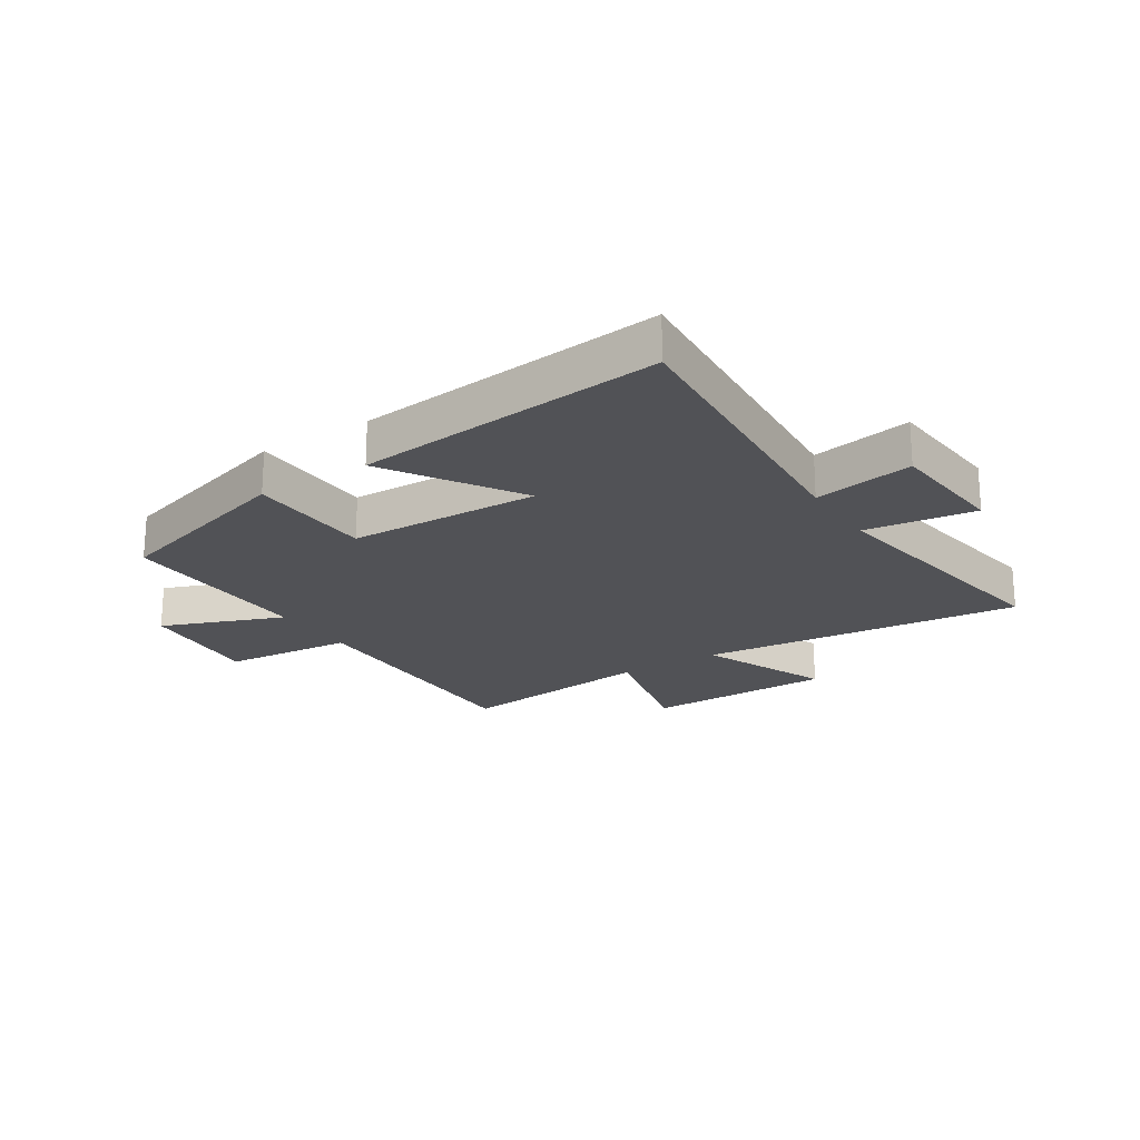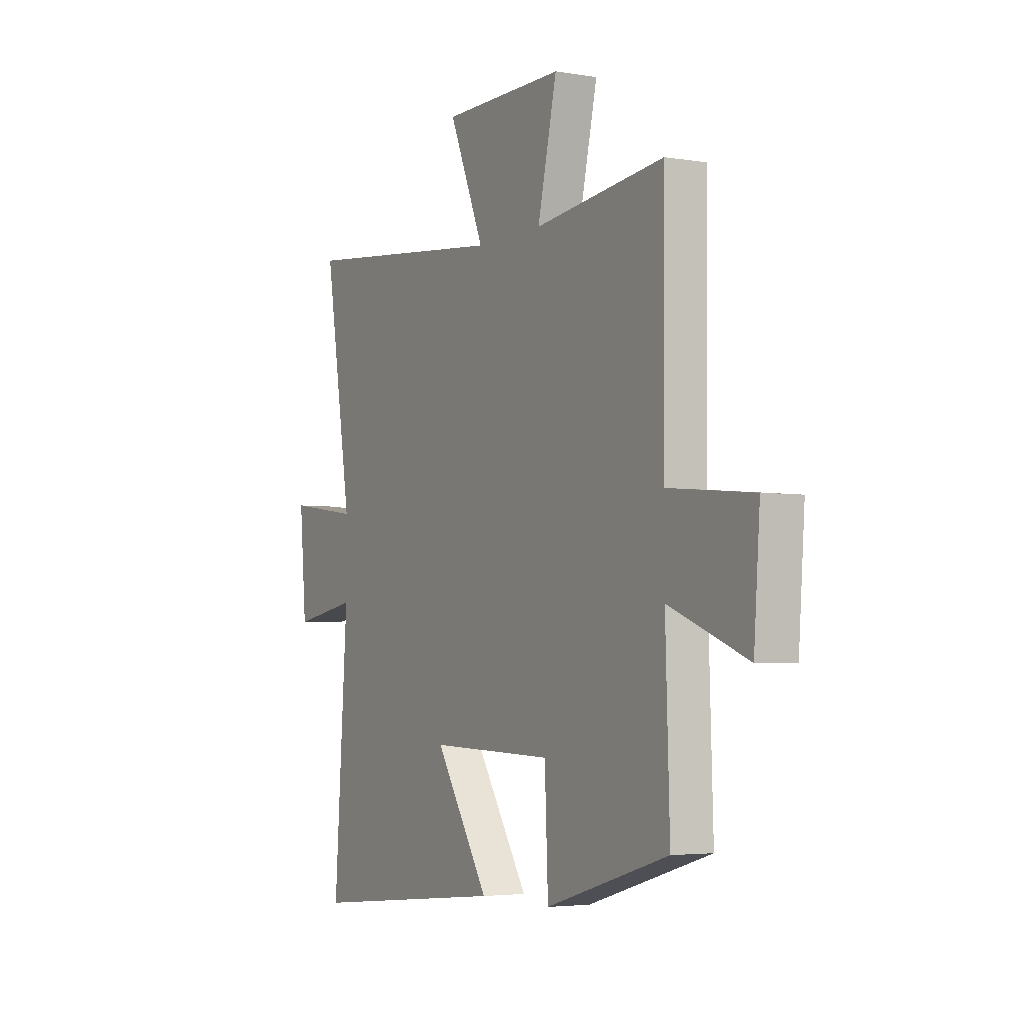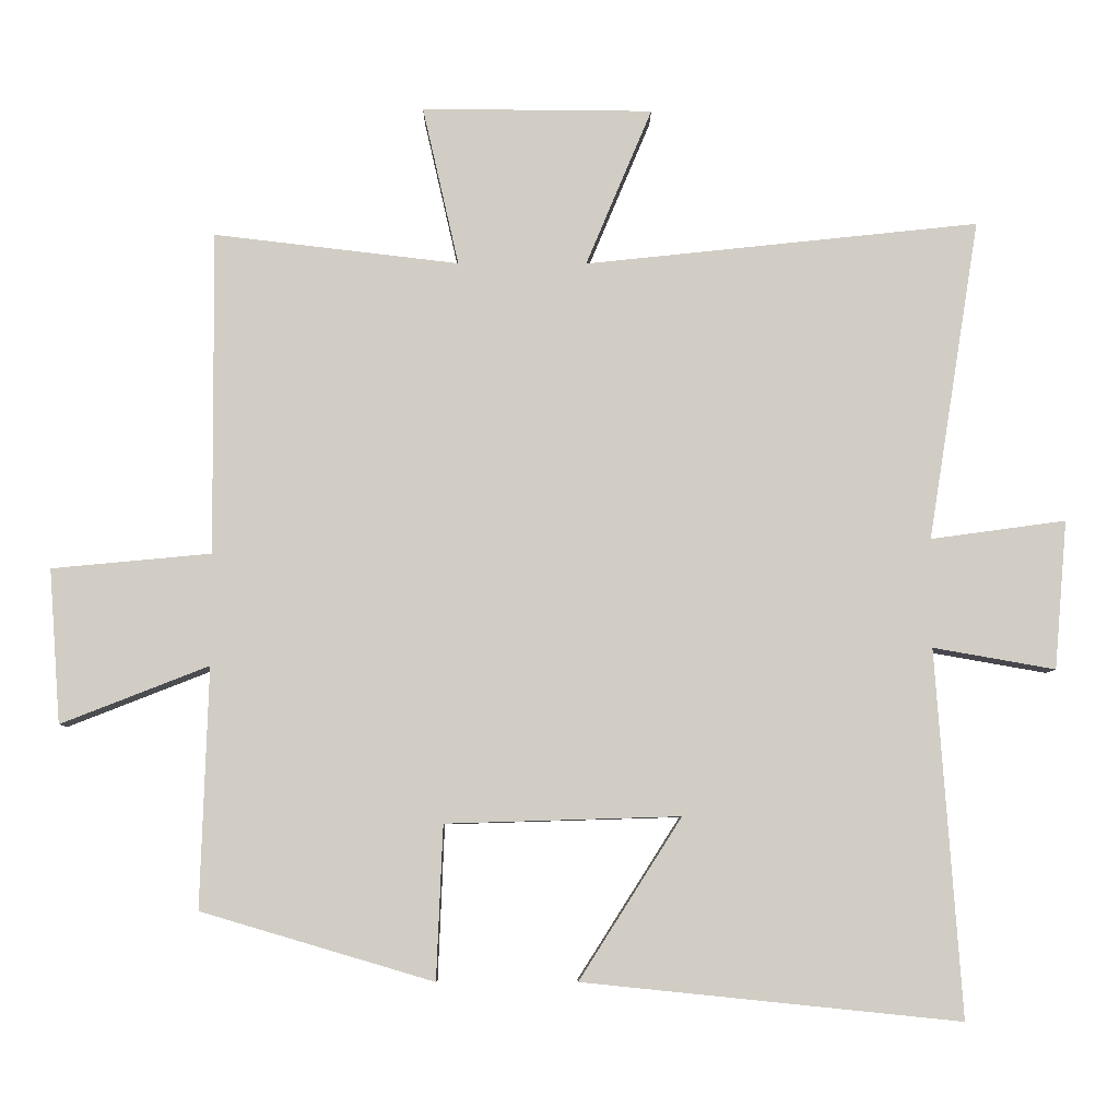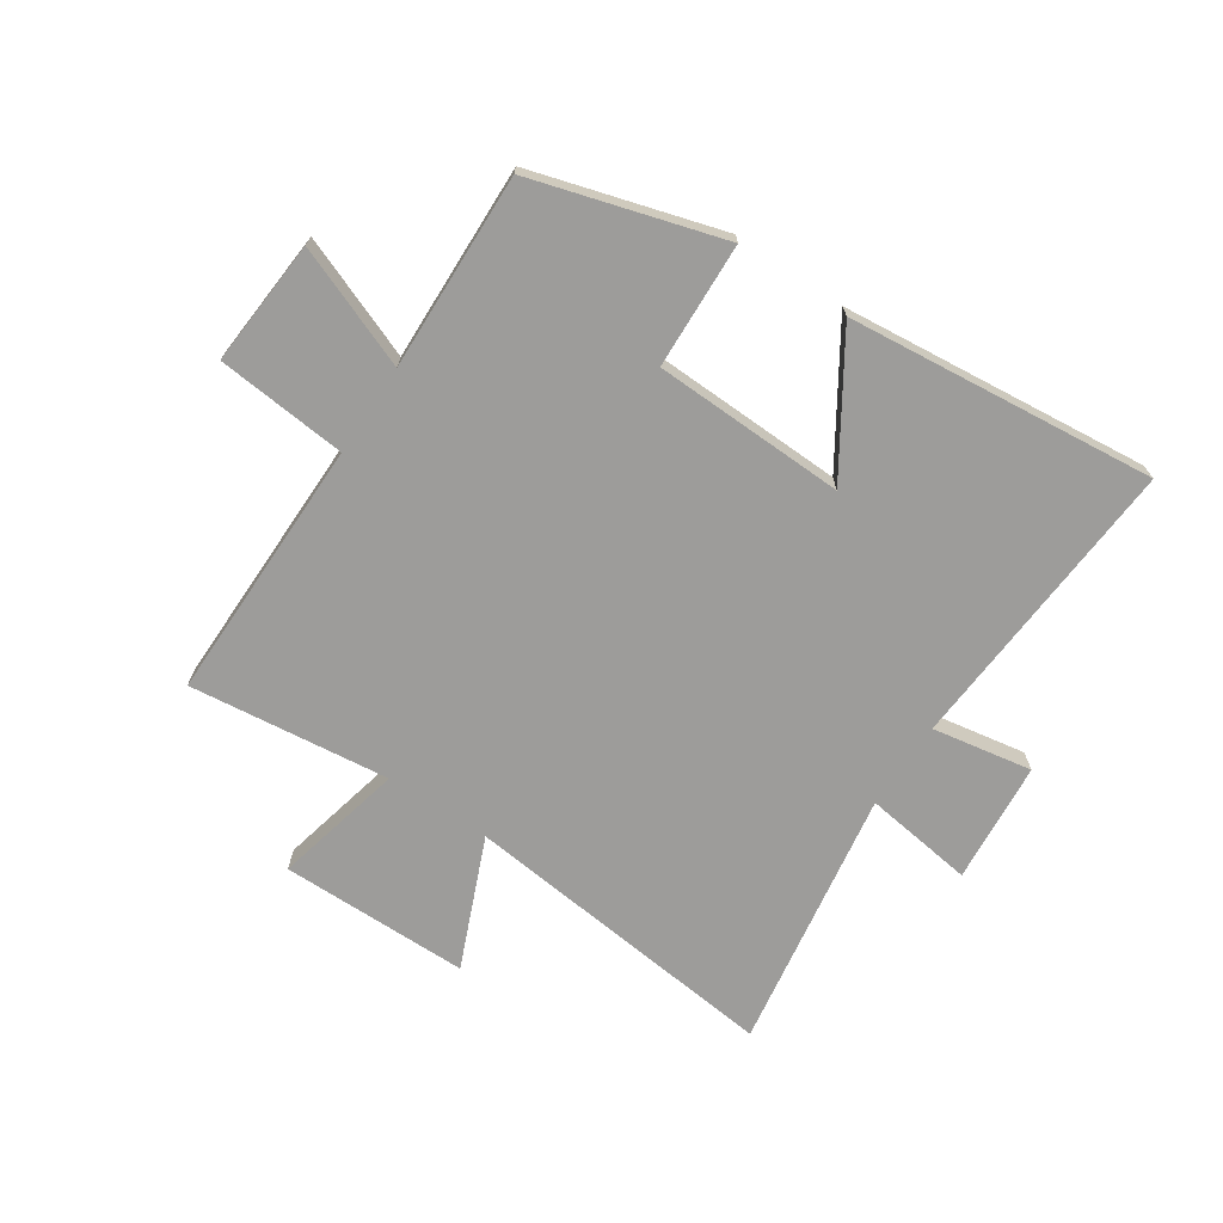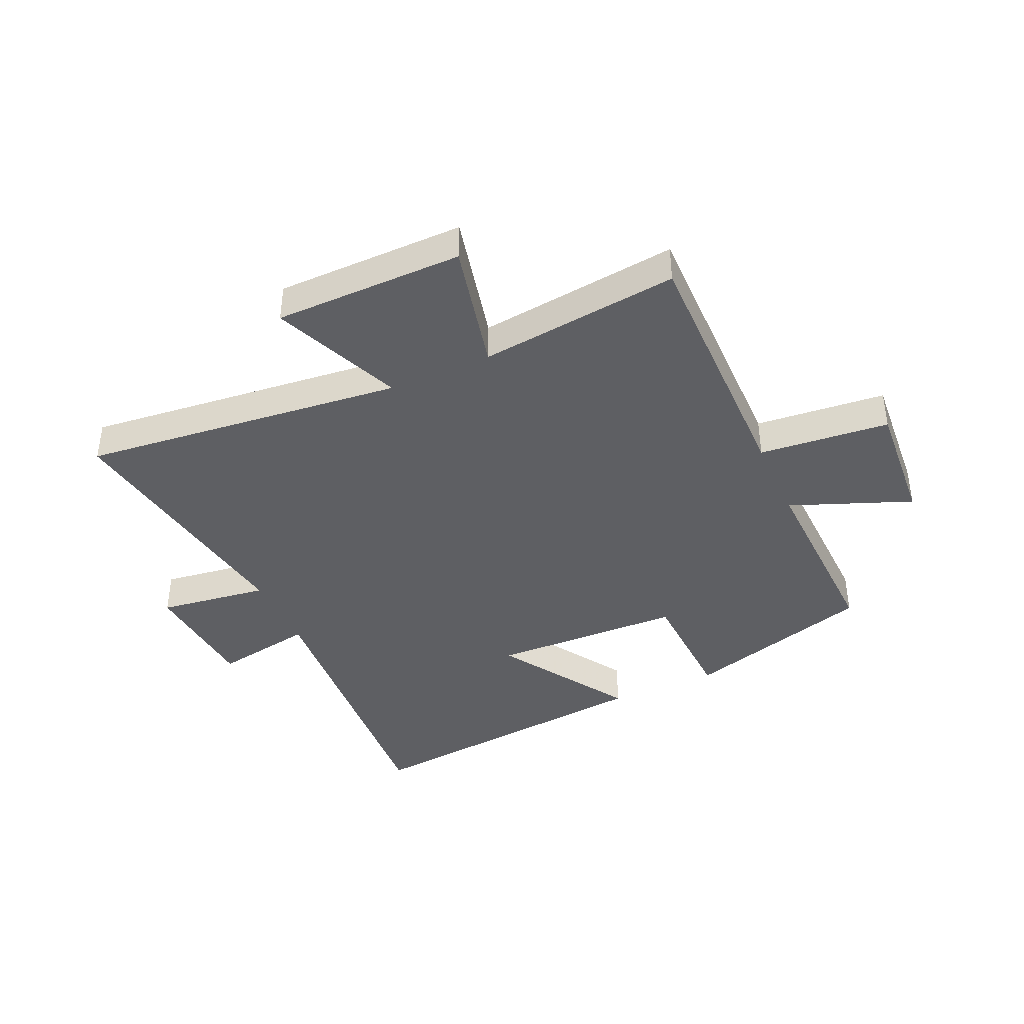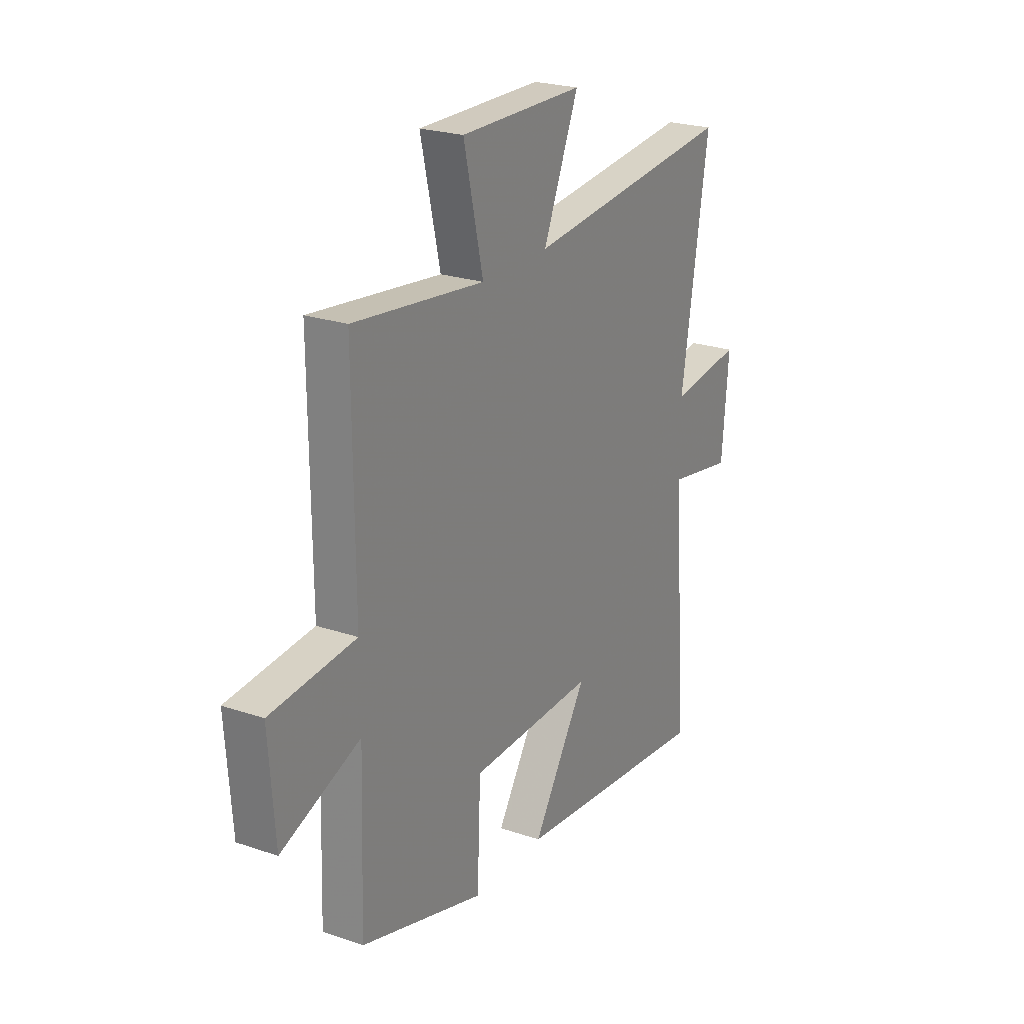
<metadata>
{"format":"obj","ext":"obj","renderer":"f3d","projection":"perspective","resolution":1024,"background":"white","views":[{"elev":-21.3,"azim":-147.3,"up":"+Y"},{"elev":-3.8,"azim":60.7,"up":"+Z"},{"elev":-6.6,"azim":179.3,"up":"+Z"},{"elev":-70.3,"azim":146.3,"up":"+Y"},{"elev":-40.7,"azim":24.2,"up":"+Y"},{"elev":23.5,"azim":119.8,"up":"+Z"}]}
</metadata>
<code>
v -0.572 0.07 0.559
v -0.02 0.07 0.5
v -0.113 0.07 0.721
v 0.211 0.07 0.723
v 0.16 0.07 0.5
v 0.503 0.07 0.54
v 0.5 0.07 0.088
v 0.723 0.07 0.067
v 0.707 0.07 -0.149
v 0.5 0.07 -0.068
v 0.511 0.07 -0.404
v 0.186 0.07 -0.5
v 0.177 0.07 -0.285
v -0.151 0.07 -0.275
v -0.008 0.07 -0.5
v -0.536 0.07 -0.554
v -0.5 0.07 -0.042
v -0.671 0.07 -0.072
v -0.689 0.07 0.136
v -0.5 0.07 0.11
v -0.572 0 0.559
v -0.02 0 0.5
v -0.113 0 0.721
v 0.211 0 0.723
v 0.16 0 0.5
v 0.503 0 0.54
v 0.5 0 0.088
v 0.723 0 0.067
v 0.707 0 -0.149
v 0.5 0 -0.068
v 0.511 0 -0.404
v 0.186 0 -0.5
v 0.177 0 -0.285
v -0.151 0 -0.275
v -0.008 0 -0.5
v -0.536 0 -0.554
v -0.5 0 -0.042
v -0.671 0 -0.072
v -0.689 0 0.136
v -0.5 0 0.11
f 17 18 19 20
f 14 15 16 17
f 13 14 17 20
f 10 11 12 13
f 20 1 2
f 13 20 2
f 10 13 2
f 7 8 9 10
f 5 6 7
f 10 2 3
f 7 10 3
f 5 7 3
f 3 4 5
f 40 39 38 37
f 37 36 35 34
f 40 37 34 33
f 33 32 31 30
f 22 21 40
f 22 40 33
f 22 33 30
f 30 29 28 27
f 27 26 25
f 23 22 30
f 23 30 27
f 23 27 25
f 25 24 23
f 1 21 22 2
f 2 22 23 3
f 3 23 24 4
f 4 24 25 5
f 5 25 26 6
f 6 26 27 7
f 7 27 28 8
f 8 28 29 9
f 9 29 30 10
f 10 30 31 11
f 11 31 32 12
f 12 32 33 13
f 13 33 34 14
f 14 34 35 15
f 15 35 36 16
f 16 36 37 17
f 17 37 38 18
f 18 38 39 19
f 19 39 40 20
f 20 40 21 1

</code>
